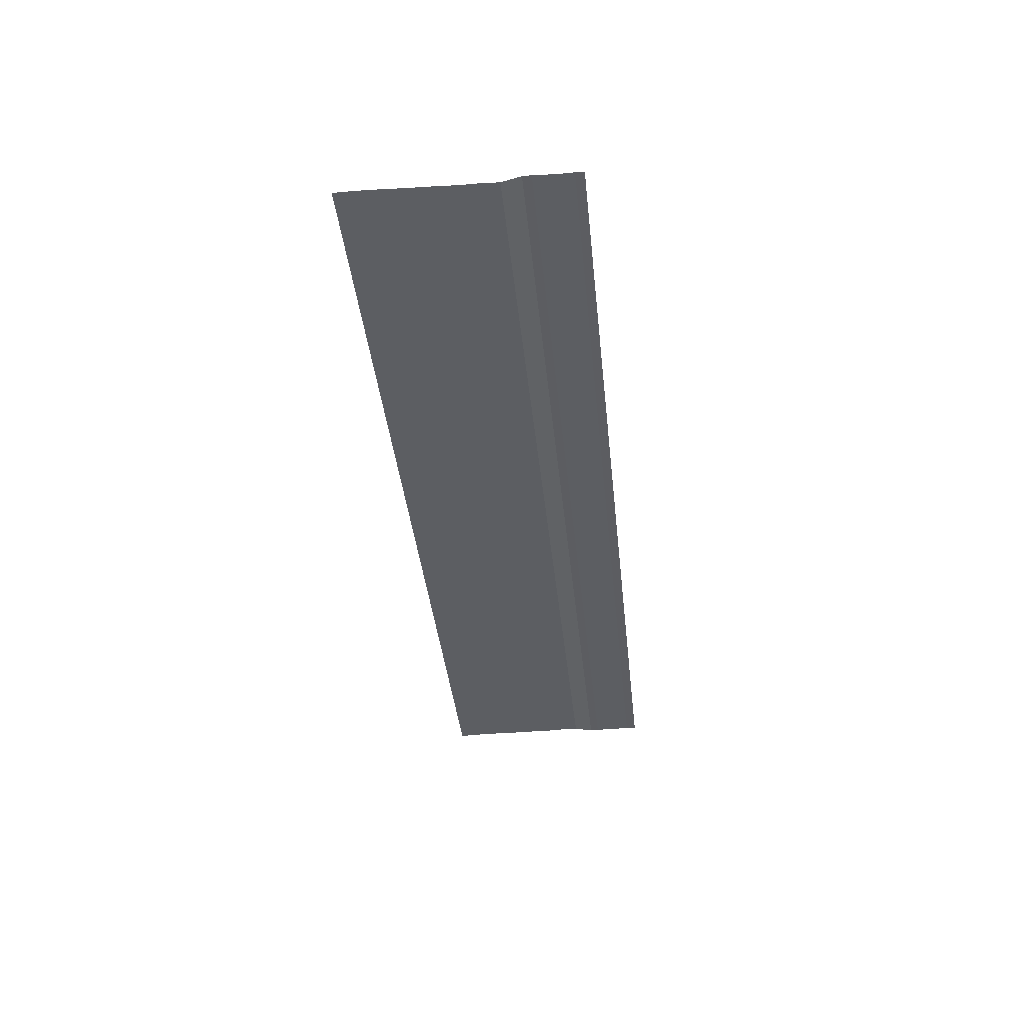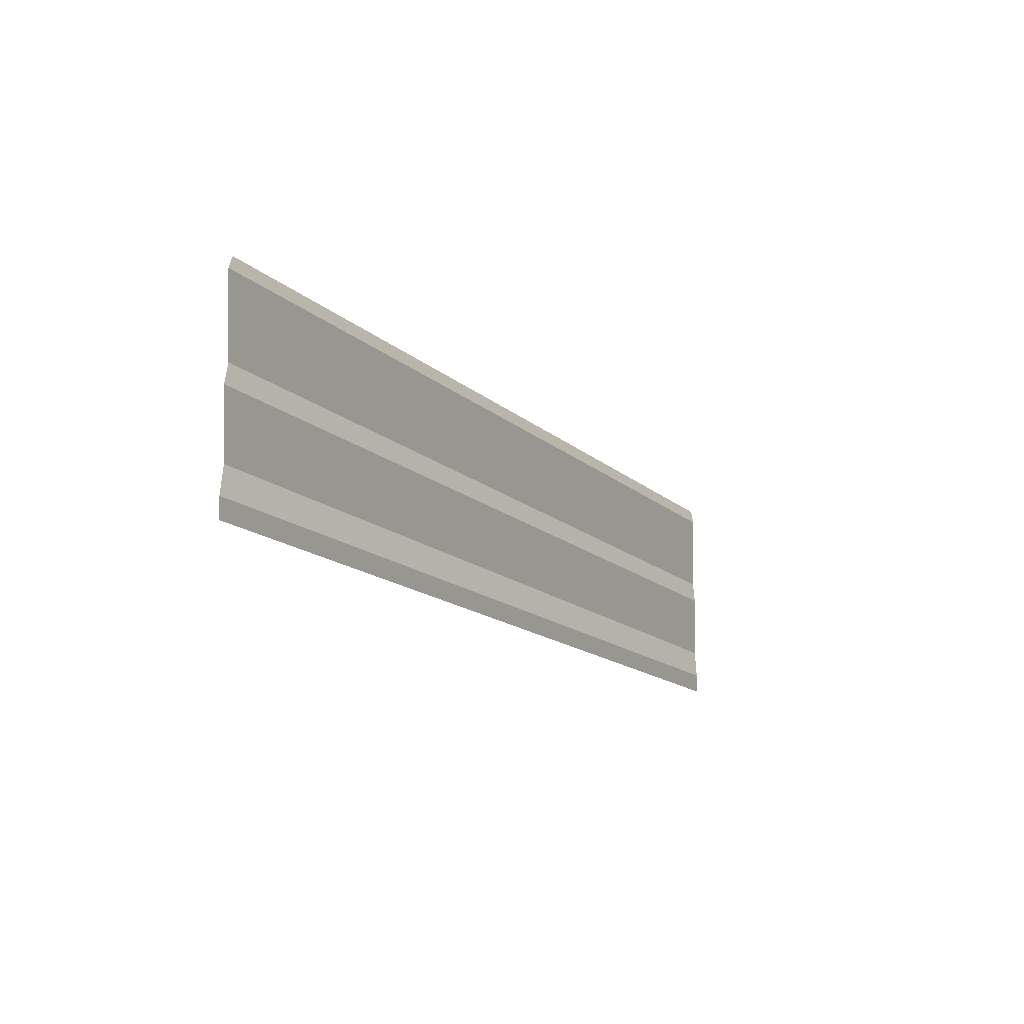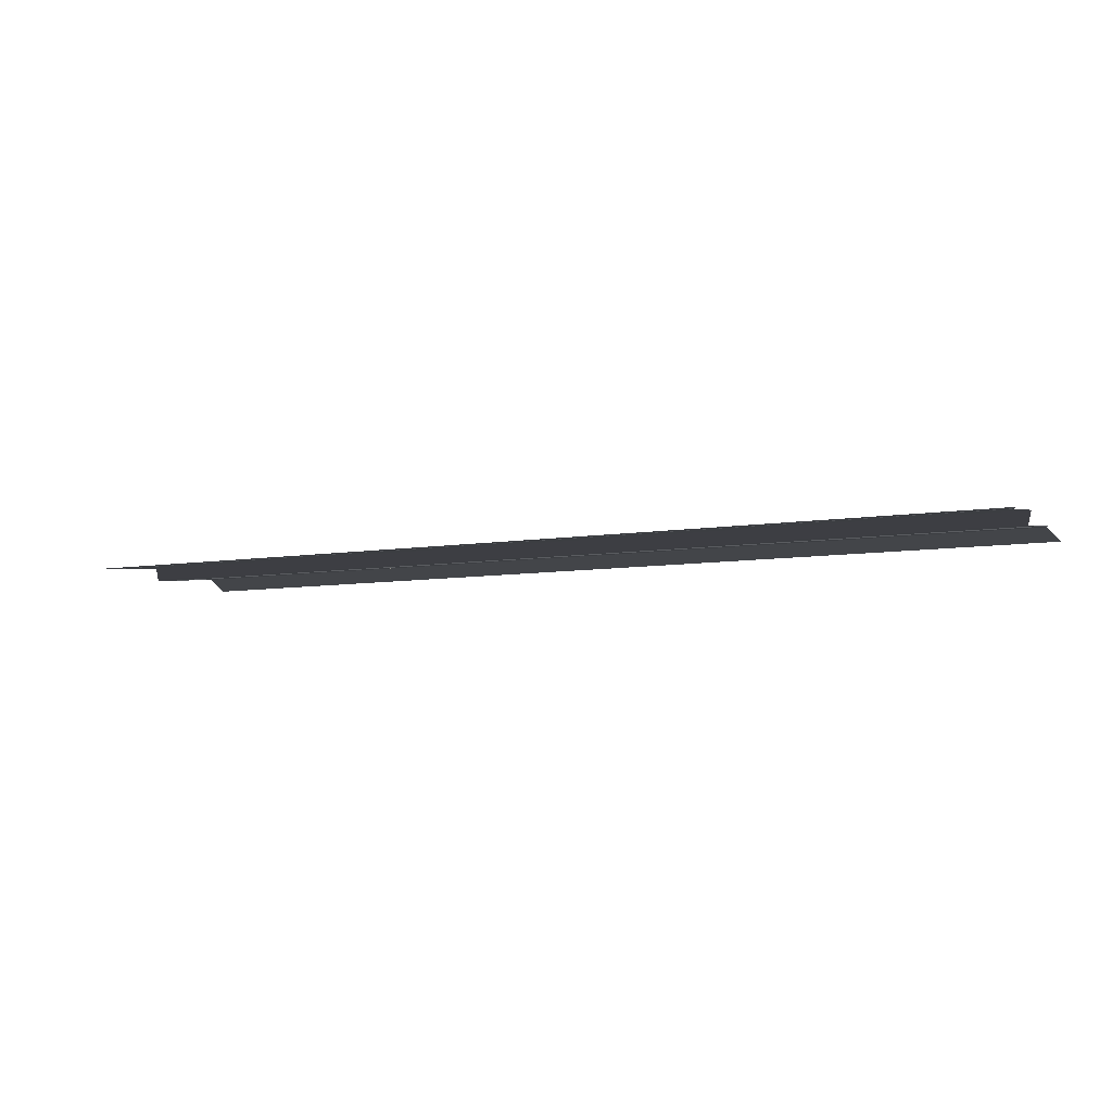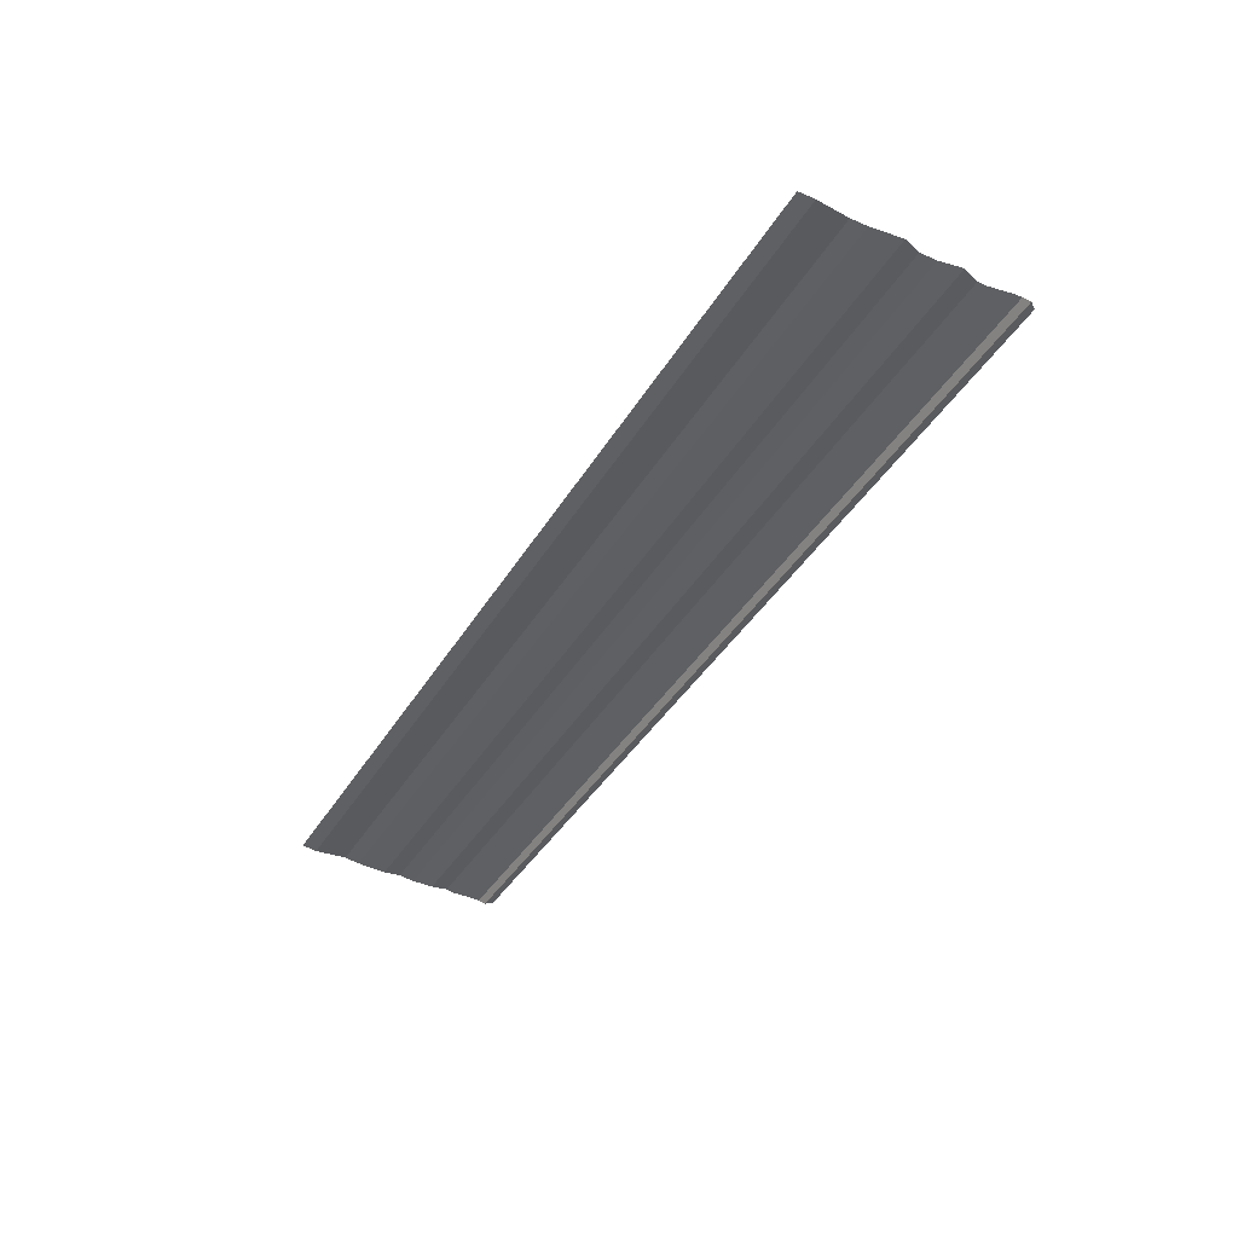
<metadata>
{"format":"obj","ext":"obj","renderer":"f3d","projection":"perspective","resolution":1024,"background":"white","views":[{"elev":-38.1,"azim":-84.3,"up":"+Y"},{"elev":-15.3,"azim":118.9,"up":"+Z"},{"elev":-7.9,"azim":-155.3,"up":"+Y"},{"elev":-41.9,"azim":-118.9,"up":"+Y"}]}
</metadata>
<code>
o 3283
v 2162 1872 13.63
v 2162 1872 13.63
v 2162 1872 13.63
v 2162 1872 13.63
v 2162 1872 13.63
v 2162 1872 13.63
v 2162 1872 13.63
v 2162 1872 13.63
v 2162 1872 13.63
v 2162 1872 13.63
v 2162 1872 13.63
v 2162 1872 13.63
v 2162 1872 13.63
v 2162 1872 13.63
v 2162 1872 13.63
v 2162 1872 13.63
v 2162 1872 13.63
v 2162 1872 13.63
v 2162 1872 13.63
v 2162 1872 13.63
v 2162 1872 13.63
v 2162 1872 13.63
v 2162 1872 13.63
v 2162 1872 13.63
v 2162 1872 13.63
v 2162 1872 13.63
v 2162 1872 13.63
v 2162 1872 13.63
v 2162 1872 13.63
v 2162 1872 13.63
v 2162 1872 13.63
v 2162 1872 13.63
v 2162 1872 13.63
v 2162 1872 13.63
v 2162 1872 13.63
v 2162 1872 13.63
v 2162 1872 13.63
v 2162 1872 13.63
v 2162 1872 13.63
v 2162 1872 13.63
v 2162 1872 13.63
v 2162 1872 13.63
v 2162 1872 13.63
v 2162 1872 13.63
v 2162 1872 13.63
v 2162 1872 13.63
v 2162 1872 13.63
v 2162 1872 13.63
v 2162 1872 13.63
v 2162 1872 13.63
v 2162 1872 13.63
v 2162 1872 13.63
v 2162 1872 13.63
v 2162 1872 13.63
v 2162 1872 13.63
v 2162 1872 13.63
v 2162 1872 13.63
v 2162 1872 13.63
v 2162 1872 13.63
v 2162 1872 13.63
v 2162 1872 13.63
v 2162 1872 13.63
v 2162 1872 13.63
v 2162 1872 13.63
v 2162 1872 13.63
v 2162 1872 13.63
v 2162 1872 13.63
v 2162 1872 13.63
v 2162 1872 13.63
v 2162 1872 13.63
v 2162 1872 13.63
v 2162 1872 13.63
v 2162 1872 13.63
v 2162 1872 13.63
v 2162 1872 13.63
v 2162 1872 13.63
v 2162 1872 13.63
v 2162 1872 13.63
v 2162 1872 13.63
v 2162 1872 13.63
v 2162 1872 13.63
v 2162 1872 13.63
v 2162 1872 13.63
v 2162 1872 13.63
v 2162 1872 13.63
v 2162 1872 13.63
v 2162 1872 13.63
v 2162 1872 13.63
v 2162 1872 13.63
v 2162 1872 13.63
v 2162 1872 13.63
v 2162 1872 13.63
v 2162 1872 13.63
v 2162 1872 13.63
v 2162 1872 13.63
v 2162 1872 13.63
v 2162 1872 13.63
v 2162 1872 13.63
v 2162 1872 13.63
v 2162 1872 13.63
v 2162 1872 13.63
v 2162 1872 13.63
v 2162 1872 13.63
v 2162 1872 13.63
v 2162 1872 13.63
v 2162 1872 13.63
v 2162 1872 13.63
v 2162 1872 13.63
v 2162 1872 13.63
v 2162 1872 13.63
v 2162 1872 13.63
v 2162 1872 13.63
v 2162 1872 13.63
v 2162 1872 13.63
v 2162 1872 13.63
v 2162 1872 13.63
v 2162 1872 13.63
v 2162 1872 13.63
v 2162 1872 13.63
v 2162 1872 13.63
v 2162 1872 13.63
v 2162 1872 13.63
v 2162 1872 13.63
v 2162 1872 13.63
v 2162 1872 13.63
v 2162 1872 13.63
v 2162 1872 13.63
v 2162 1872 13.63
v 2162 1872 13.63
v 2162 1872 13.63
f 1 2 3
f 3 4 5
f 6 7 8
f 8 9 10
f 11 12 13
f 13 14 15
f 16 17 18
f 18 19 20
f 21 22 23
f 23 24 25
f 26 27 28
f 28 29 30
f 31 32 33
f 33 34 35
f 36 37 38
f 38 39 40
f 41 42 43
f 43 44 45
f 46 47 48
f 48 49 50
f 51 52 53
f 53 54 55
f 56 57 58
f 58 59 60
f 61 62 63
f 63 64 65
f 66 67 68
f 68 69 70
f 71 72 73
f 73 74 75
f 76 77 78
f 78 79 80
f 81 82 83
f 83 84 85
f 86 87 88
f 88 89 90
f 91 92 93
f 93 94 95
f 96 97 98
f 98 99 100
f 101 102 103
f 103 104 105
f 106 107 108
f 108 109 110
f 111 112 113
f 113 114 115
f 116 117 118
f 118 119 120
f 121 122 123
f 123 124 125
f 126 127 128
f 128 129 130

</code>
